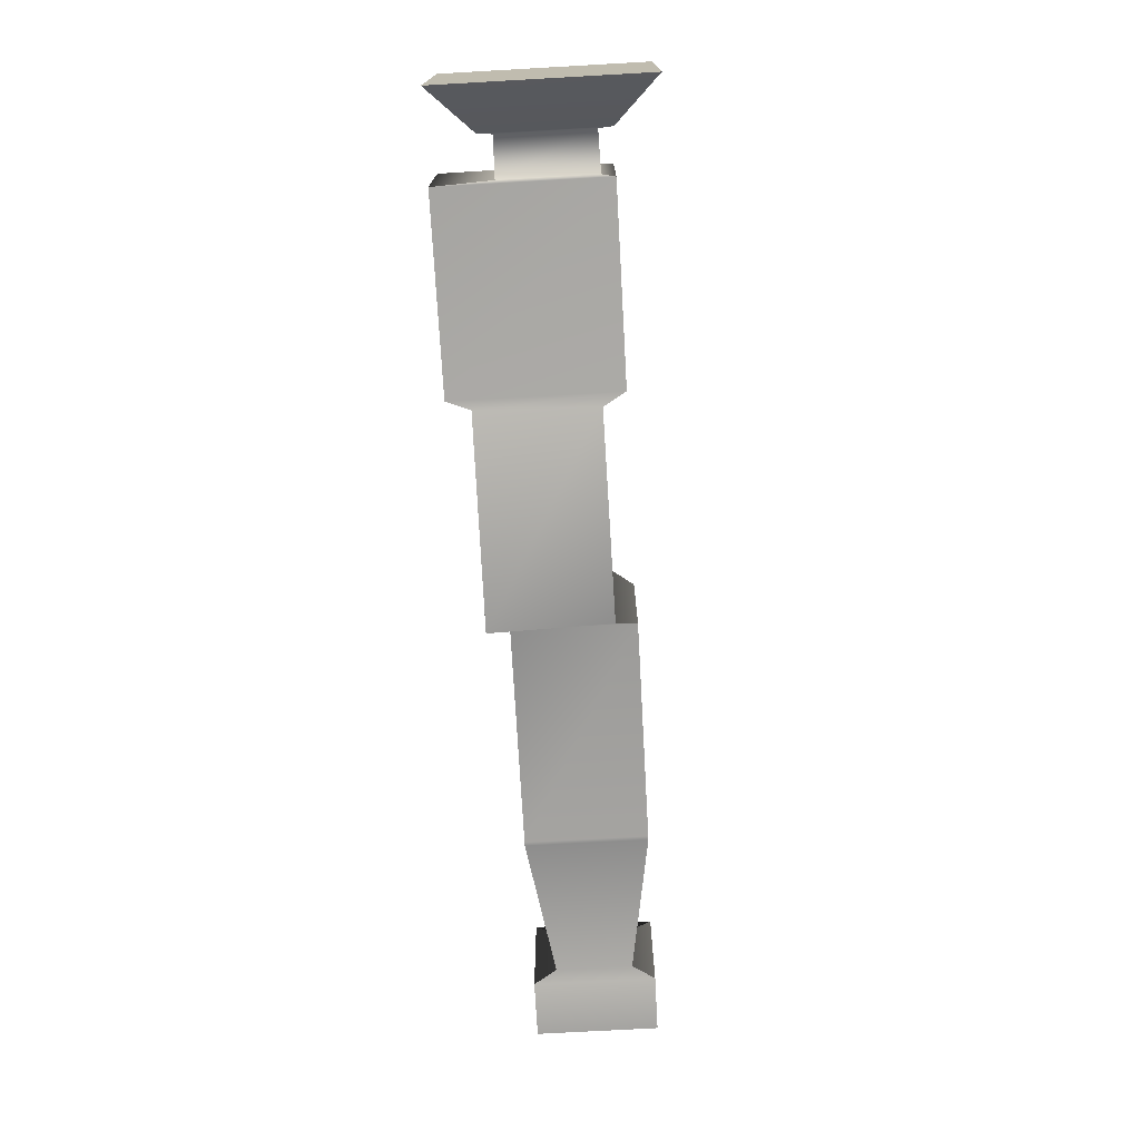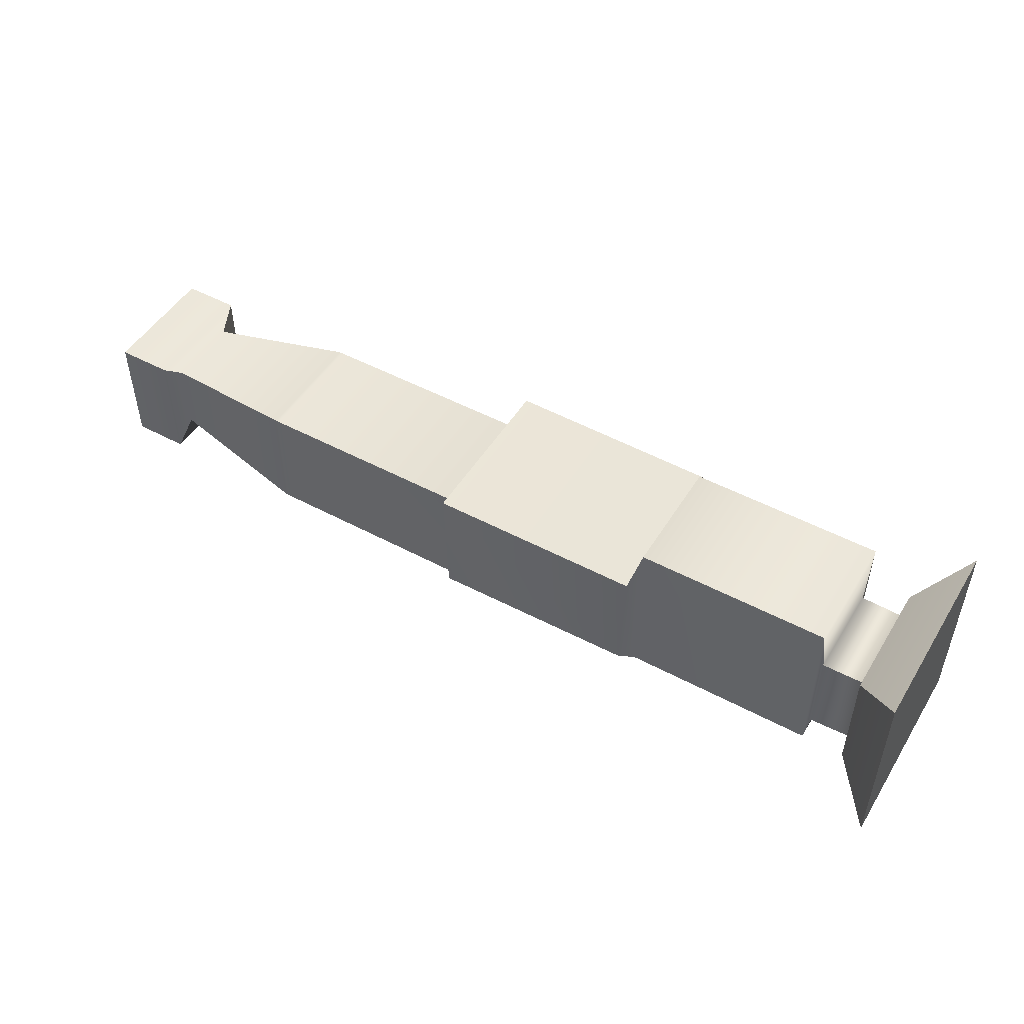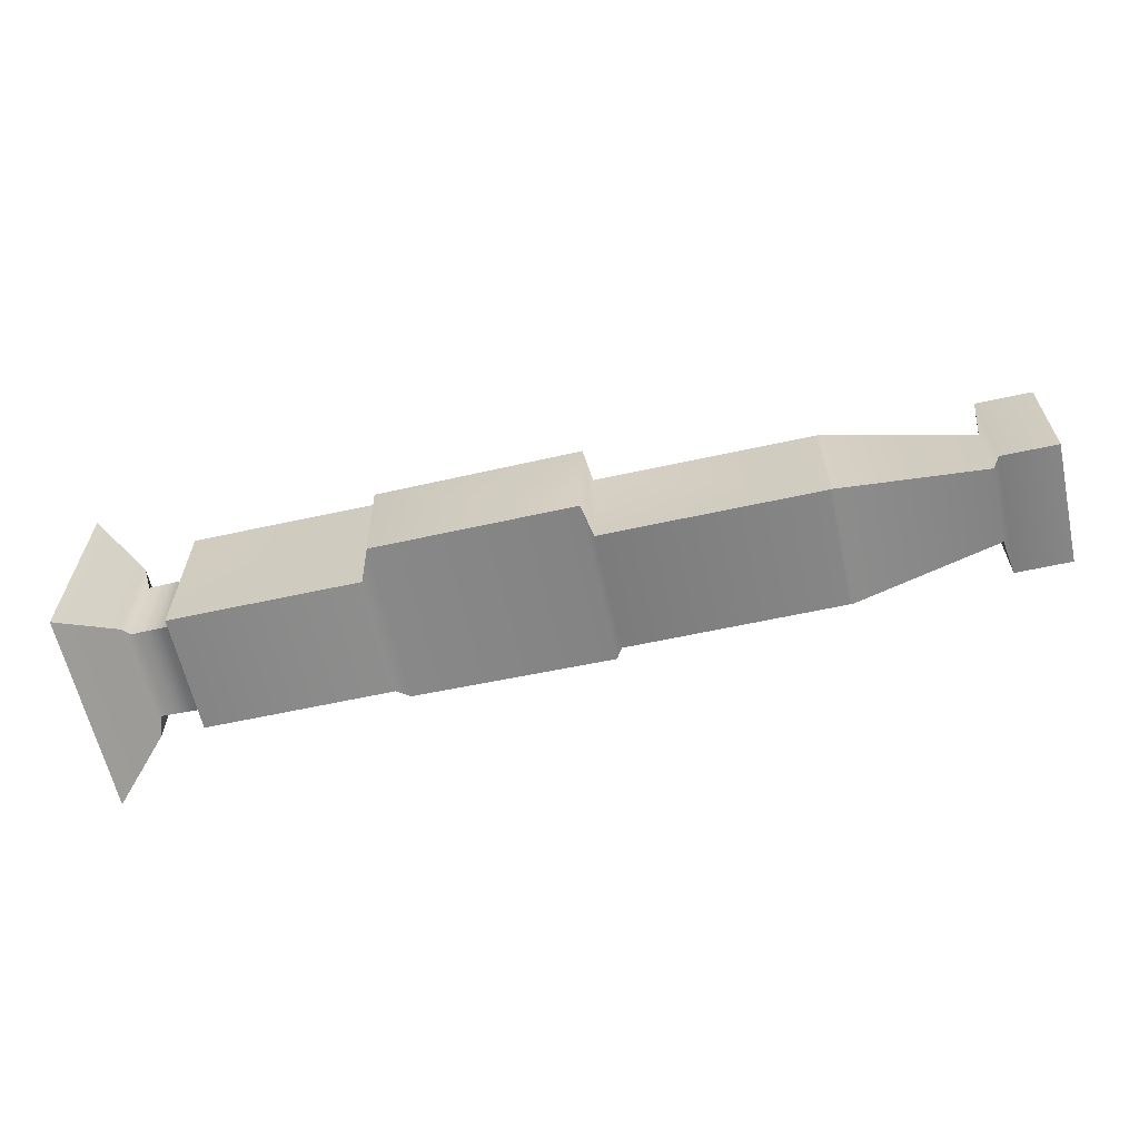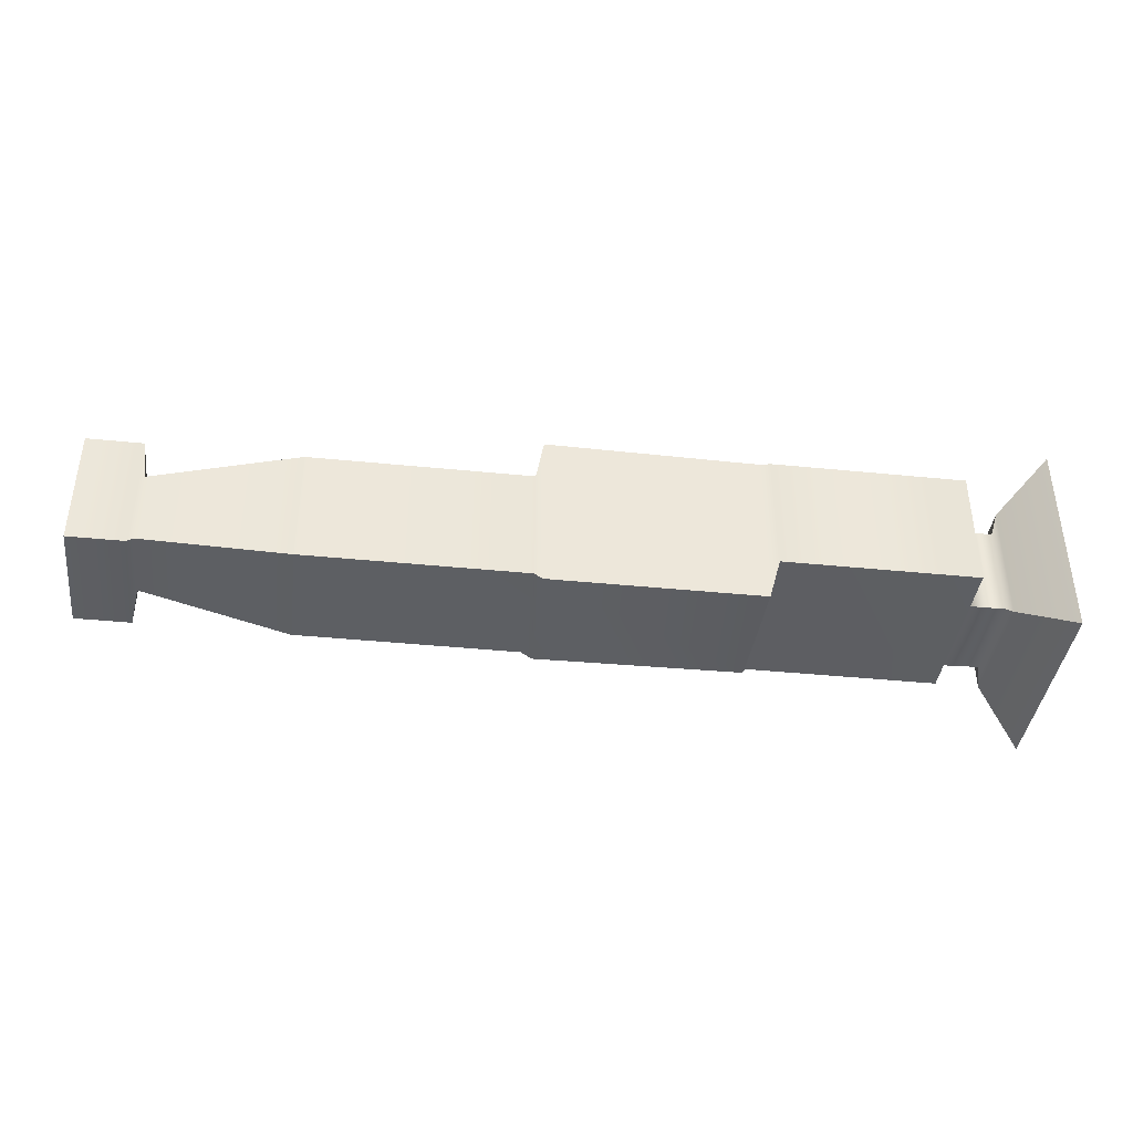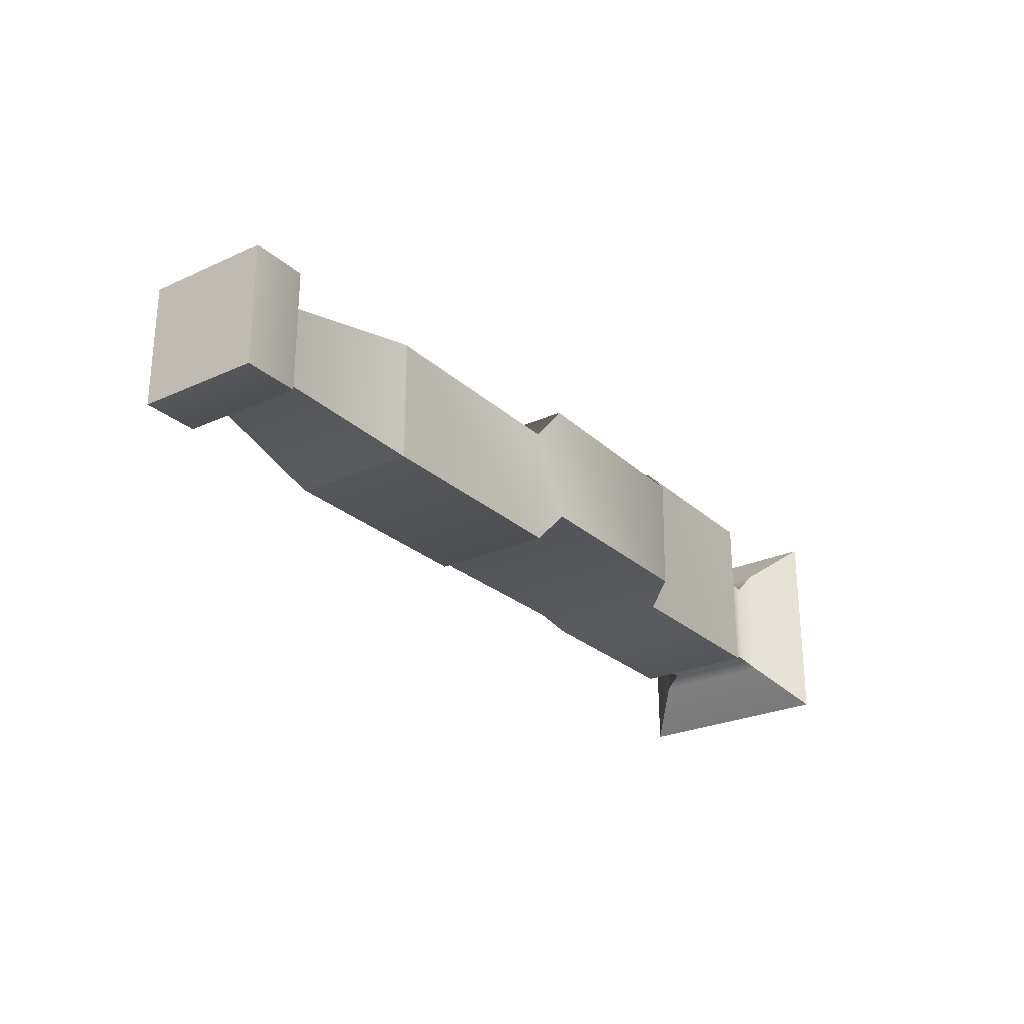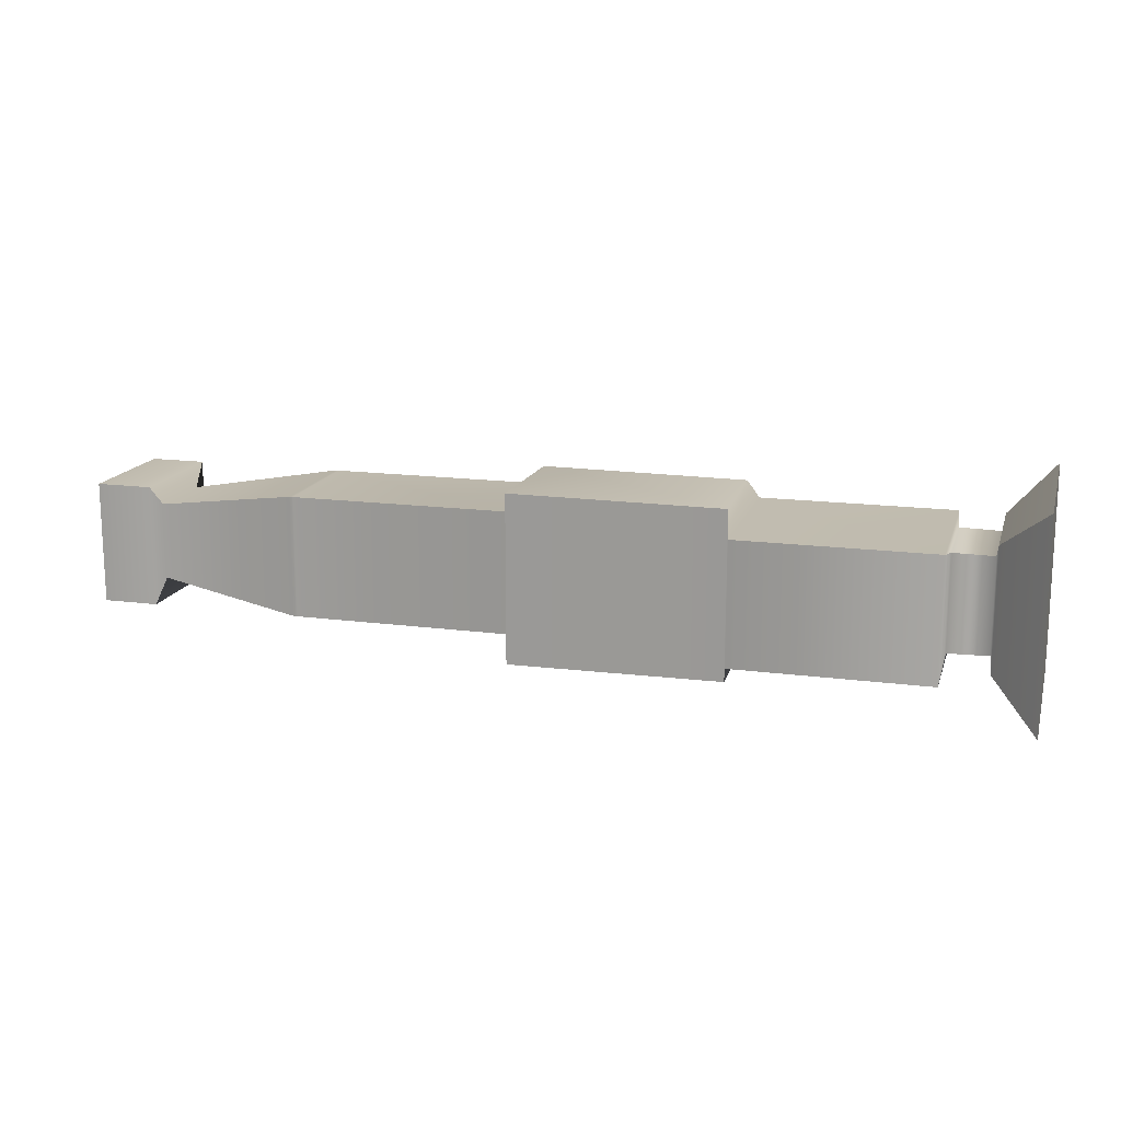
<metadata>
{"format":"obj","ext":"obj","renderer":"f3d","projection":"perspective","resolution":1024,"background":"white","views":[{"elev":-73.1,"azim":93.2,"up":"+Y"},{"elev":49.5,"azim":30.6,"up":"+Z"},{"elev":-62.1,"azim":-167.5,"up":"+Z"},{"elev":-40.0,"azim":-7.1,"up":"+Y"},{"elev":-26.1,"azim":-54.2,"up":"+Z"},{"elev":15.6,"azim":15.5,"up":"+Y"}]}
</metadata>
<code>
v 0 -0.2175 0.01228
v 0 -0.2175 -0.01228
v 0.19 -0.2261 0.02082
v 0.19 -0.2261 -0.02082
v 0.19 -0.1839 0.02082
v 0.19 -0.1839 -0.02082
v 0 -0.1926 0.01228
v 0 -0.1926 -0.01228
v 0.01138 -0.2175 0.01228
v 0.01138 -0.1926 0.01228
v 0.01138 -0.1926 -0.01228
v 0.01138 -0.2175 -0.01228
v 0.1718 -0.2175 0.02151
v 0.1718 -0.1926 0.02151
v 0.1718 -0.1926 -0.01228
v 0.1718 -0.2175 -0.01228
v 0.08741 -0.2175 0.01228
v 0.08741 -0.1926 0.01228
v 0.08741 -0.1926 -0.01228
v 0.08741 -0.2175 -0.01228
v 0.1803 -0.2146 0.009468
v 0.1803 -0.1954 0.009468
v 0.1803 -0.1954 -0.009468
v 0.1803 -0.2146 -0.009468
v 0.1807 -0.2175 0.01228
v 0.1807 -0.1926 0.01228
v 0.1807 -0.1926 -0.01228
v 0.1807 -0.2175 -0.01228
v 0.1722 -0.2148 0.009612
v 0.1722 -0.1953 0.009612
v 0.1722 -0.1953 -0.009612
v 0.1722 -0.2148 -0.009612
v 0.1316 -0.2219 0.01637
v 0.1316 -0.1881 0.01637
v 0.1309 -0.1881 -0.007707
v 0.1309 -0.2219 -0.007707
v 0.04212 -0.2175 0.01228
v 0.04212 -0.1926 0.01228
v 0.04212 -0.1926 -0.01228
v 0.04212 -0.2175 -0.01228
v 0.04288 -0.2175 0.01228
v 0.04288 -0.1926 0.01228
v 0.04288 -0.1926 -0.01228
v 0.04288 -0.2175 -0.01228
v 0.08853 -0.2222 0.01663
v 0.08853 -0.1878 0.01663
v 0.08921 -0.1878 -0.007967
v 0.08921 -0.2222 -0.007967
v 0.1327 -0.2175 0.02151
v 0.1327 -0.1926 0.02151
v 0.1327 -0.1926 -0.01228
v 0.1327 -0.2175 -0.01228
v 0.01192 -0.2129 0.007781
v 0.01192 -0.1971 0.007781
v 0.01192 -0.1971 -0.007781
v 0.01192 -0.2129 -0.007781
f 1 2 12 9
f 3 4 6 5
f 10 11 8 7
f 7 8 2 1
f 2 8 11 12
f 7 1 9 10
f 10 9 53 54
f 54 55 11 10
f 12 11 55 56
f 9 12 56 53
f 14 13 29 30
f 30 31 15 14
f 16 15 31 32
f 13 16 32 29
f 18 17 45 46
f 46 47 19 18
f 20 19 47 48
f 17 20 48 45
f 22 21 25 26
f 26 27 23 22
f 24 23 27 28
f 21 24 28 25
f 26 25 3 5
f 5 6 27 26
f 28 27 6 4
f 25 28 4 3
f 30 29 21 22
f 22 23 31 30
f 32 31 23 24
f 29 32 24 21
f 34 33 49 50
f 50 51 35 34
f 36 35 51 52
f 33 36 52 49
f 38 37 41 42
f 42 43 39 38
f 40 39 43 44
f 37 40 44 41
f 42 41 17 18
f 18 19 43 42
f 44 43 19 20
f 41 44 20 17
f 46 45 33 34
f 34 35 47 46
f 48 47 35 36
f 45 48 36 33
f 50 49 13 14
f 14 15 51 50
f 52 51 15 16
f 49 52 16 13
f 54 53 37 38
f 38 39 55 54
f 56 55 39 40
f 53 56 40 37

</code>
